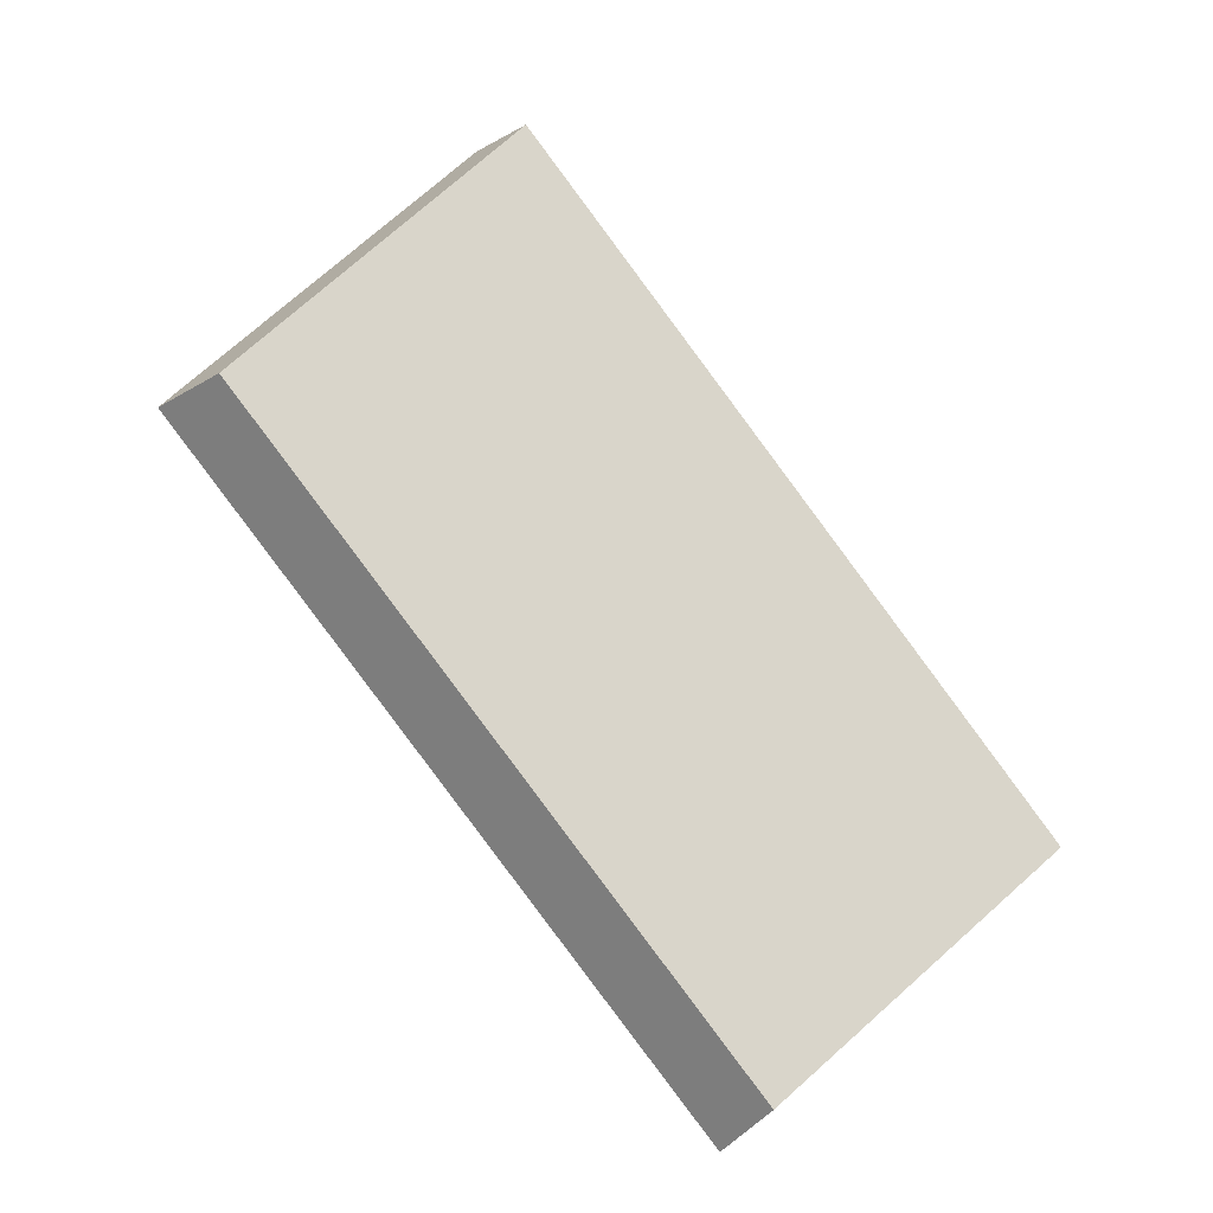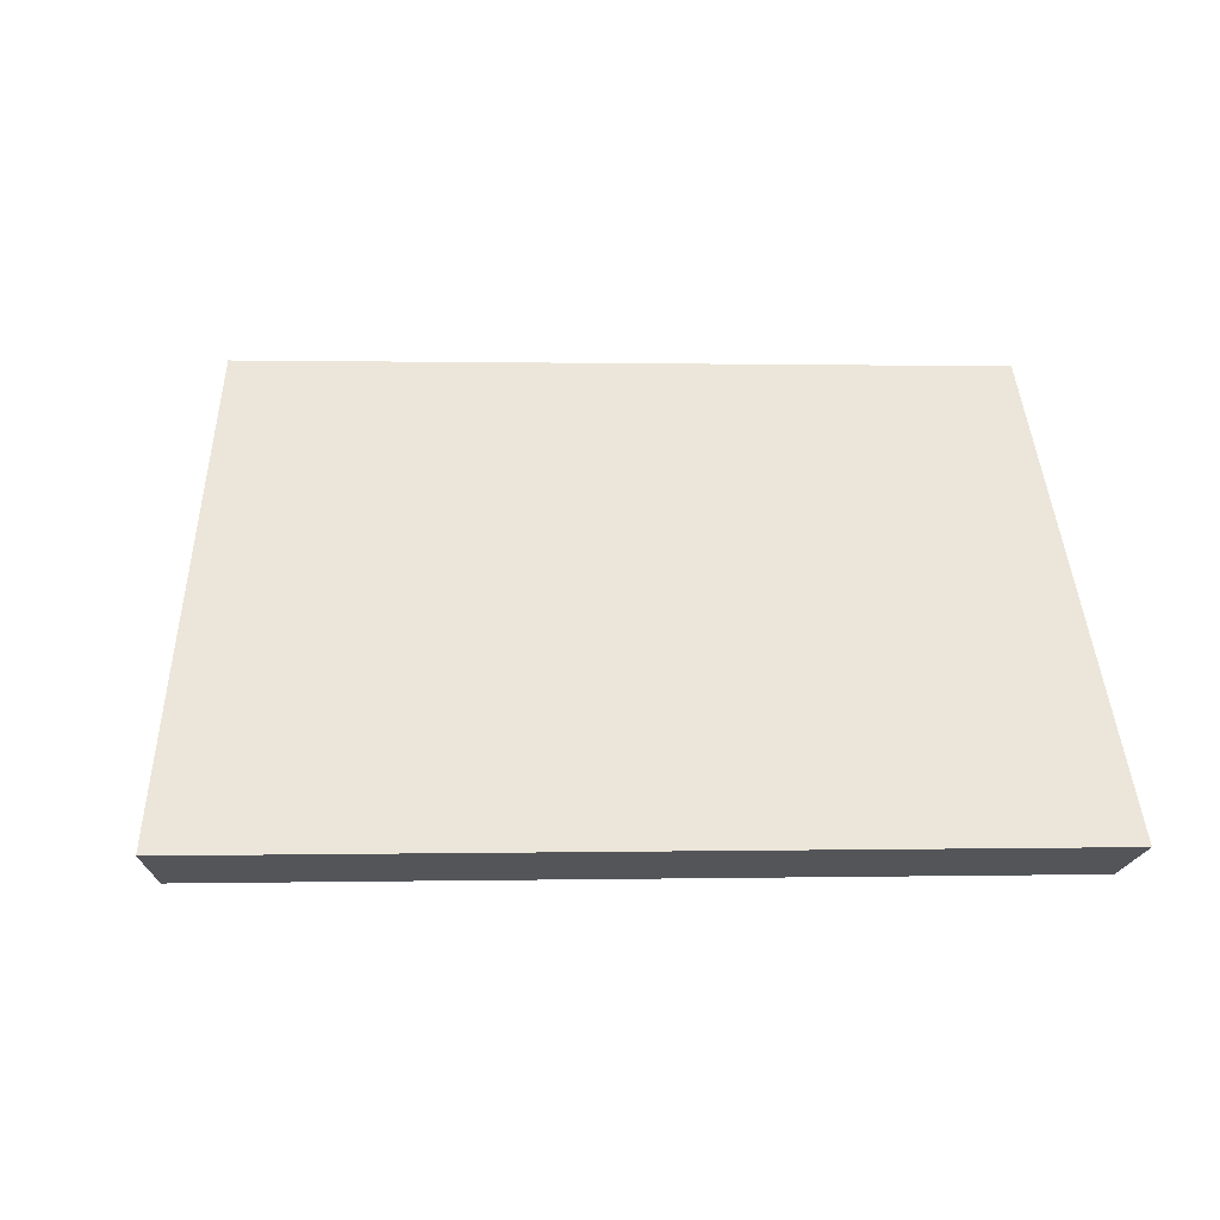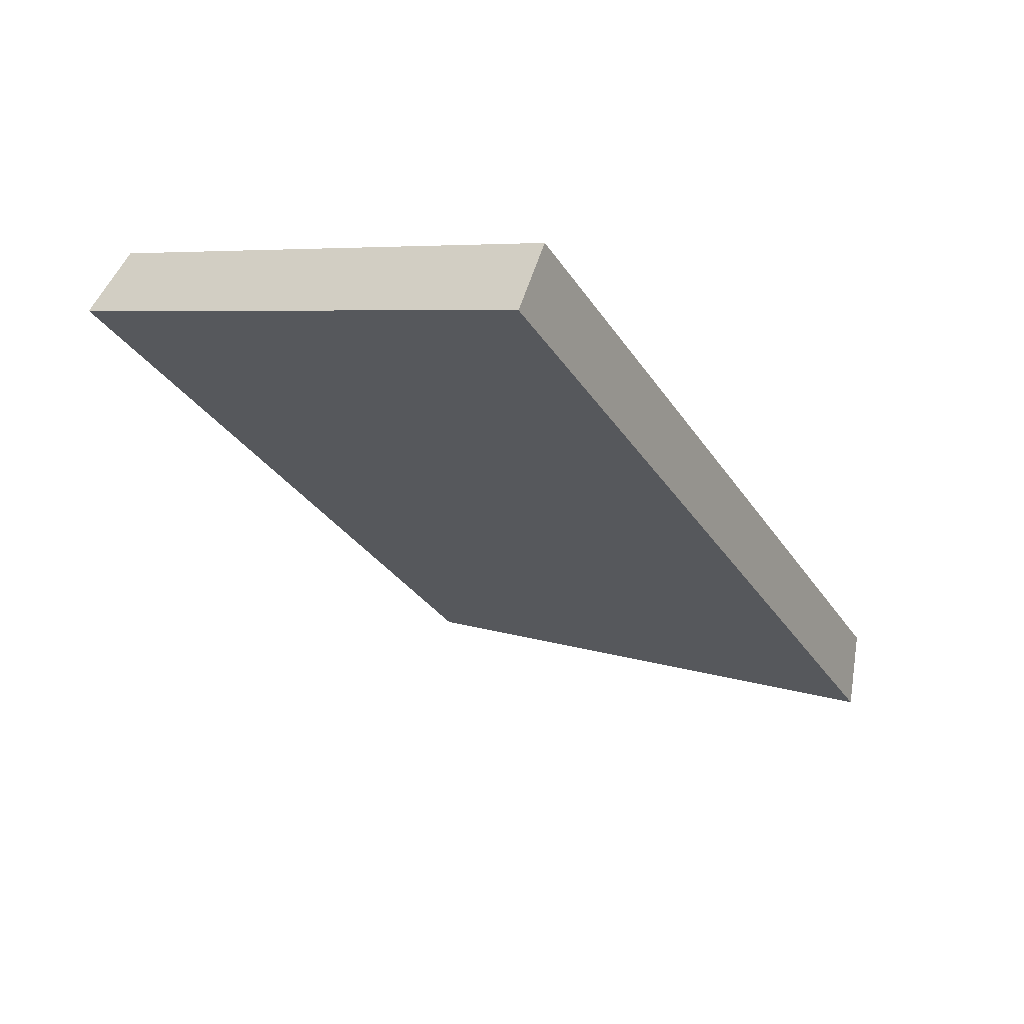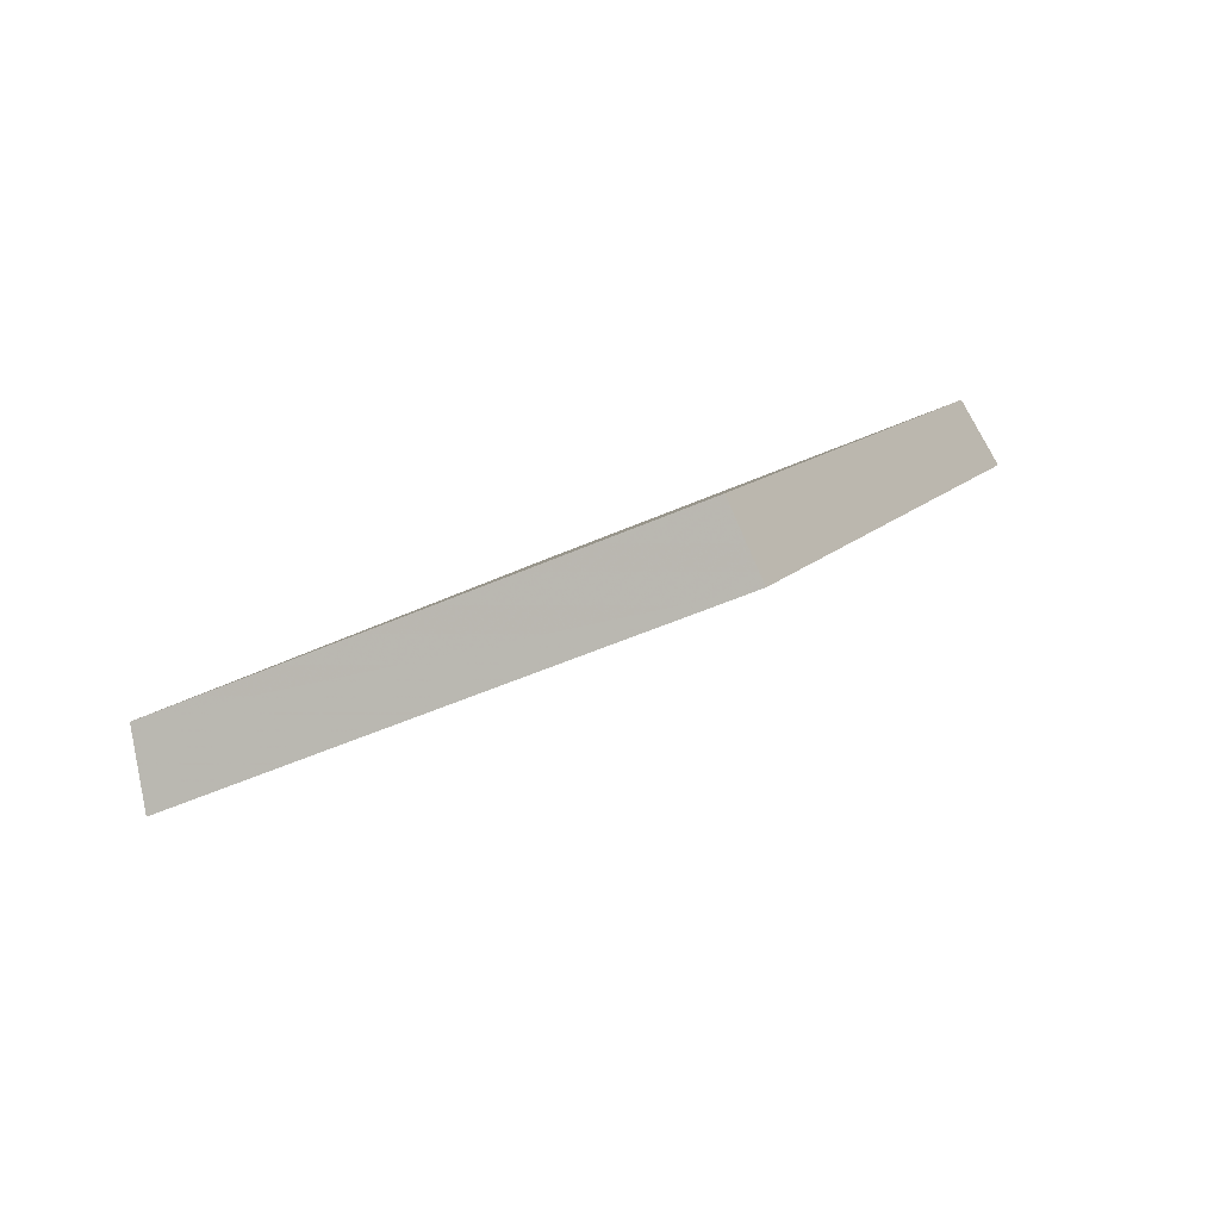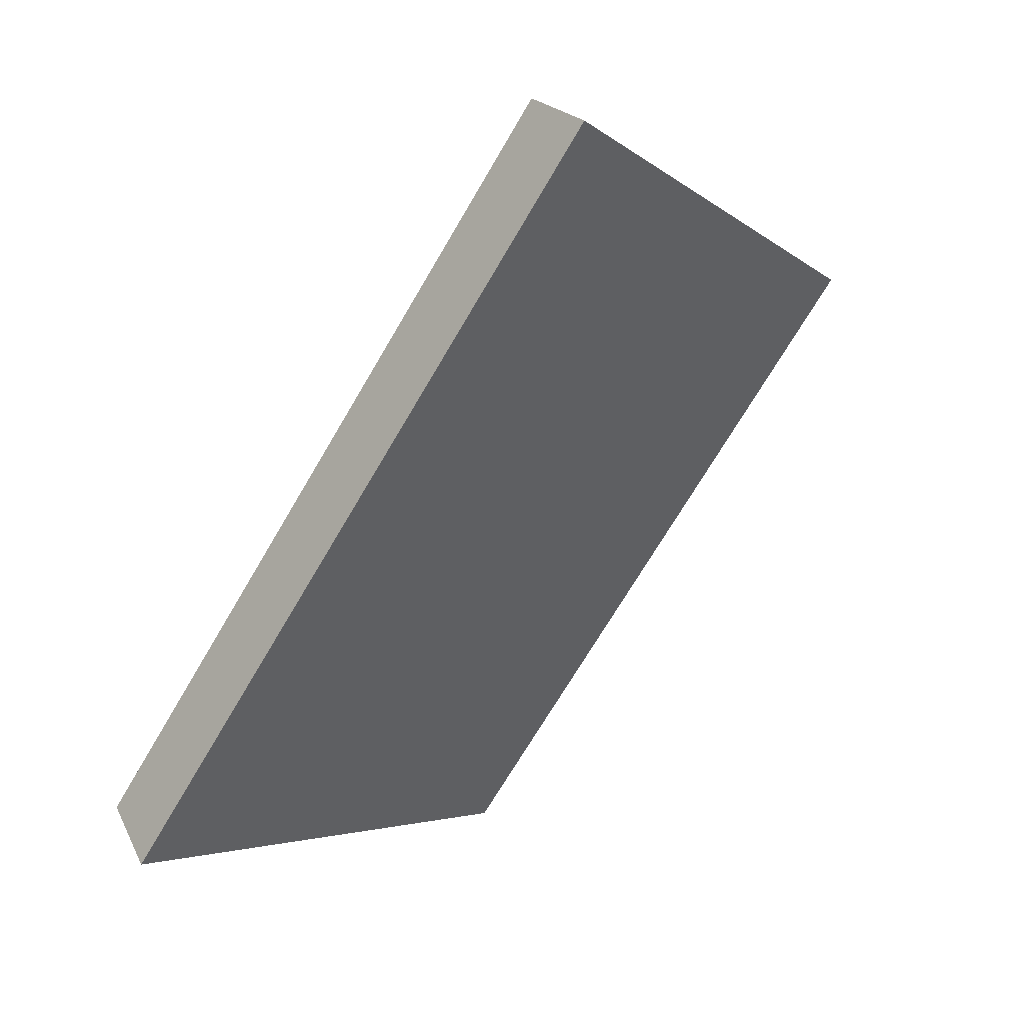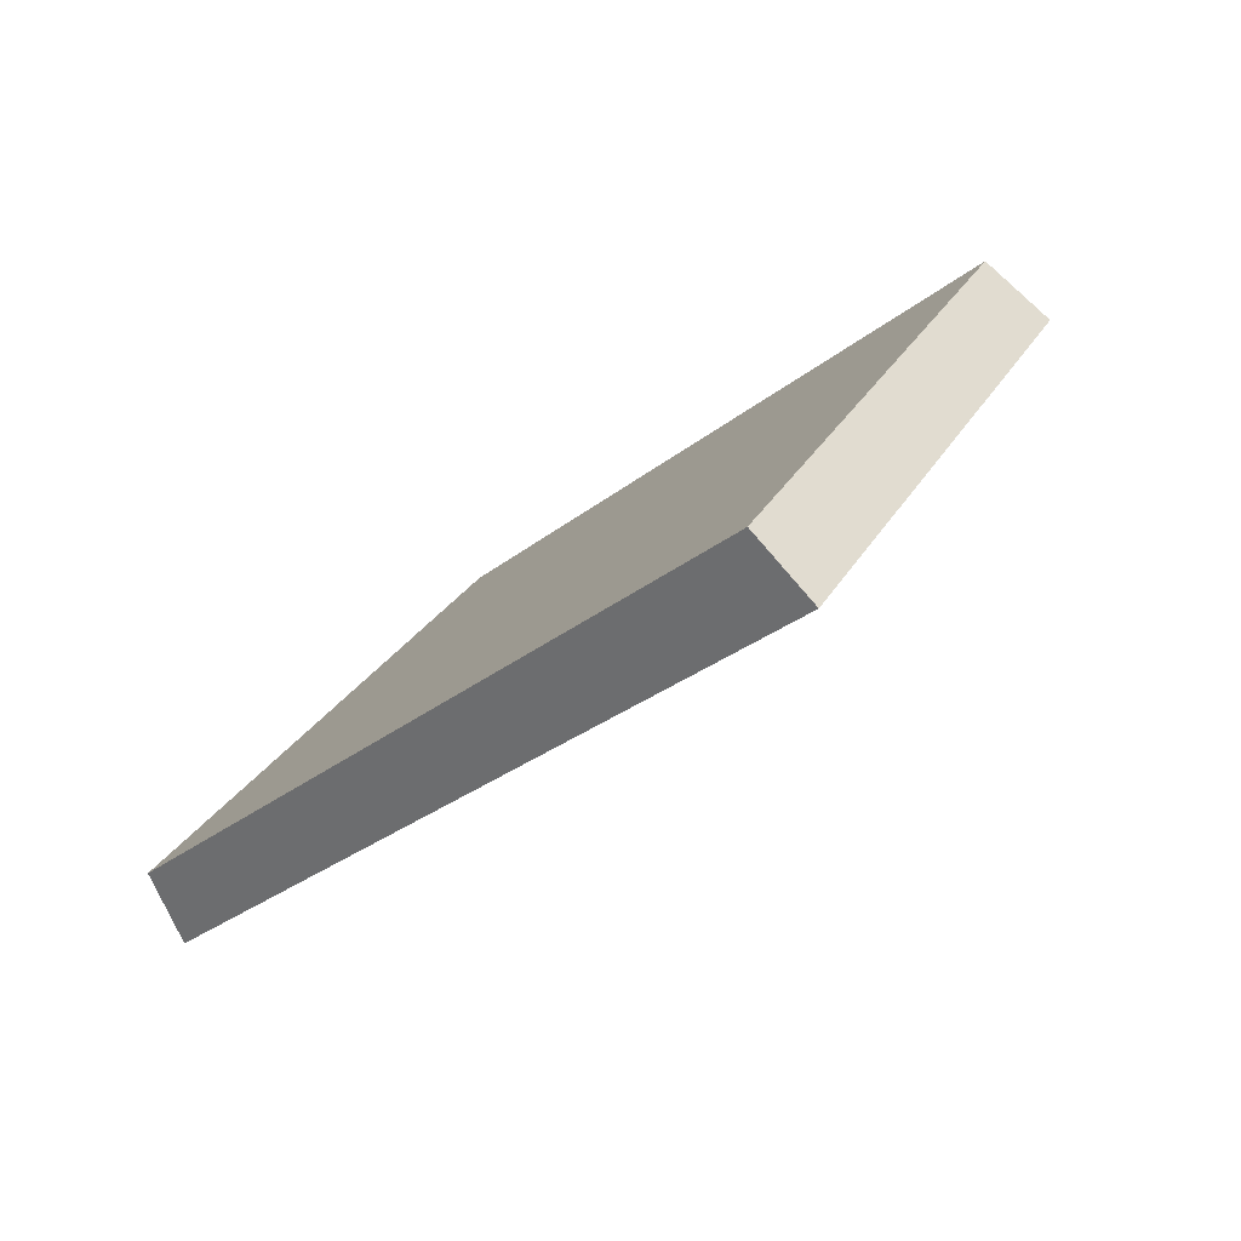
<metadata>
{"format":"obj","ext":"obj","renderer":"f3d","projection":"perspective","resolution":1024,"background":"white","views":[{"elev":65.6,"azim":-130.2,"up":"+Z"},{"elev":0.5,"azim":153.2,"up":"+Y"},{"elev":-53.7,"azim":-62.0,"up":"+Z"},{"elev":34.1,"azim":112.7,"up":"+Z"},{"elev":-44.5,"azim":56.9,"up":"+Z"},{"elev":2.1,"azim":48.2,"up":"+Z"}]}
</metadata>
<code>
v 2.132 0.09169 2.648
v 2.152 0.09169 2.656
v 2.148 0.1026 2.662
v 2.131 0.1026 2.655
v 2.149 0.1038 2.661
v 2.148 0.1026 2.662
v 2.152 0.09169 2.656
v 2.153 0.09248 2.655
v 2.131 0.1038 2.653
v 2.131 0.1026 2.655
v 2.148 0.1026 2.662
v 2.149 0.1038 2.661
v 2.153 0.09248 2.655
v 2.152 0.09169 2.656
v 2.132 0.09169 2.648
v 2.132 0.09248 2.646
v 2.132 0.09248 2.646
v 2.132 0.09169 2.648
v 2.131 0.1026 2.655
v 2.131 0.1038 2.653
v 2.131 0.1038 2.653
v 2.149 0.1038 2.661
v 2.153 0.09248 2.655
v 2.132 0.09248 2.646
f 1 2 3
f 1 3 4
f 5 6 7
f 5 7 8
f 9 10 11
f 9 11 12
f 13 14 15
f 13 15 16
f 17 18 19
f 17 19 20
f 21 22 23
f 21 23 24

</code>
